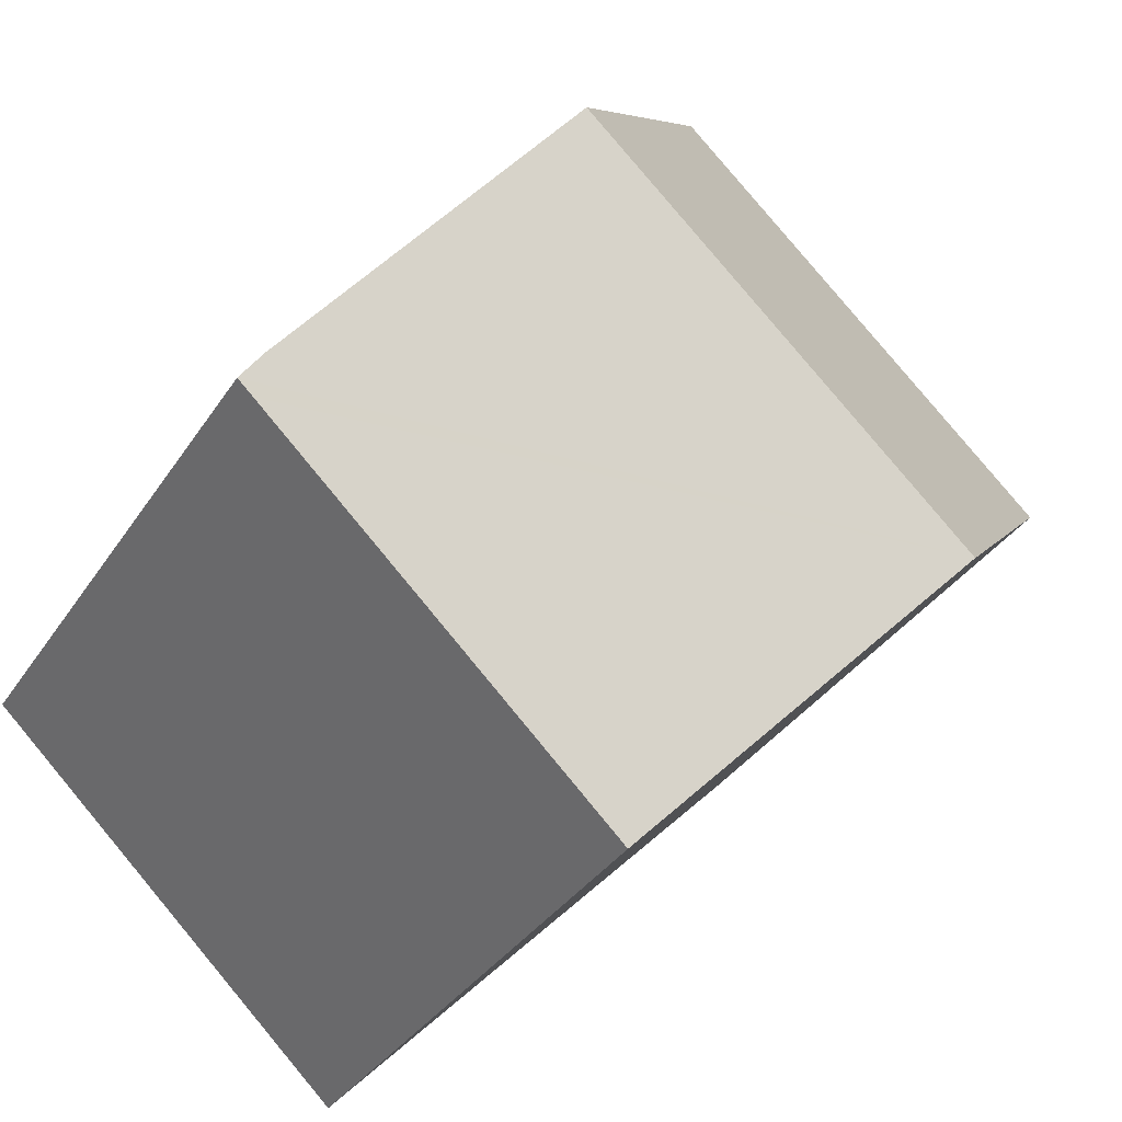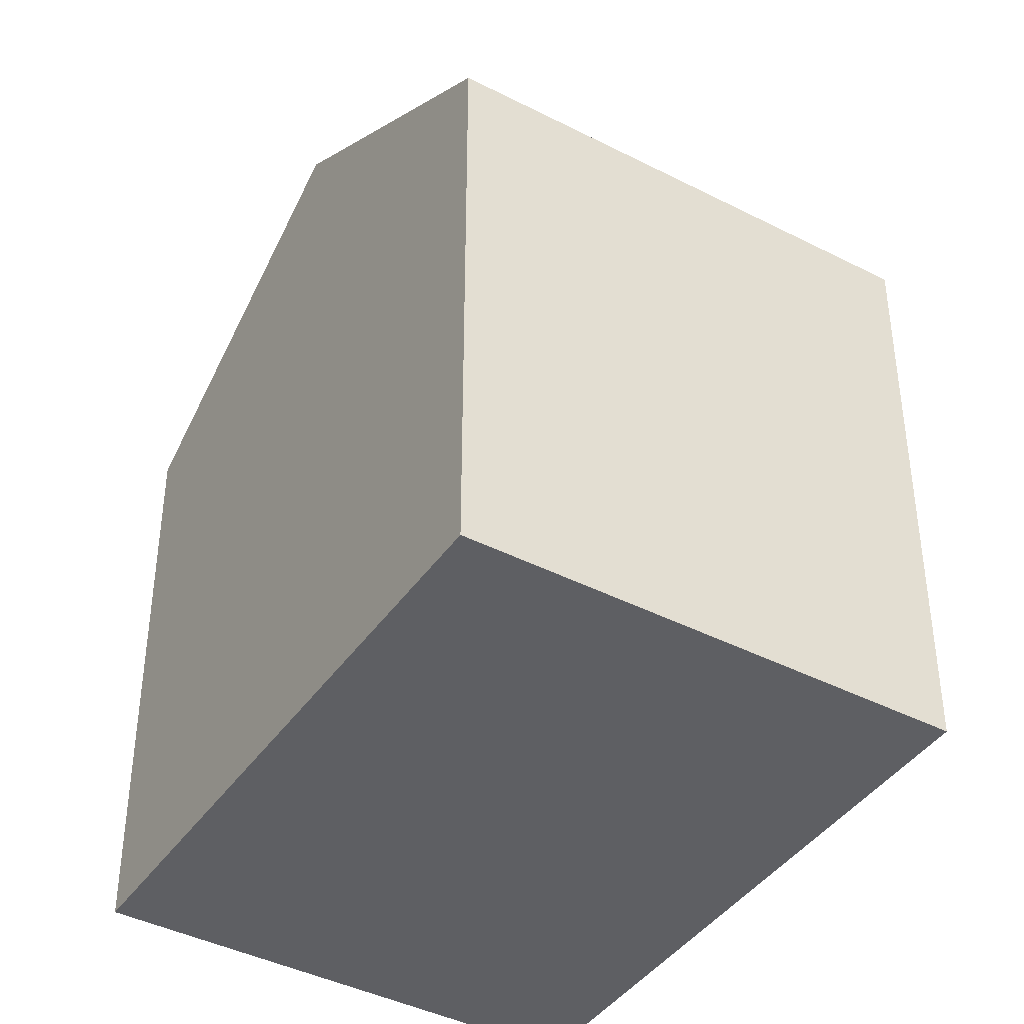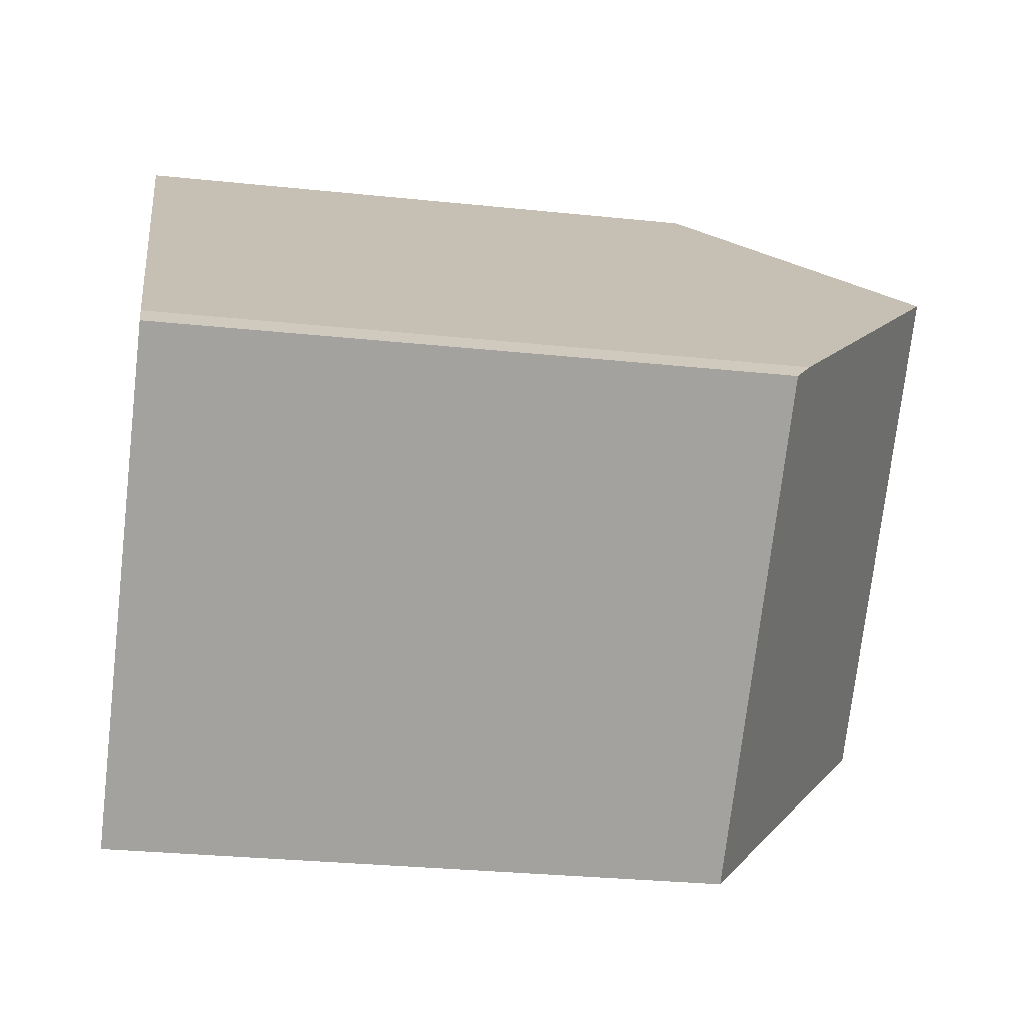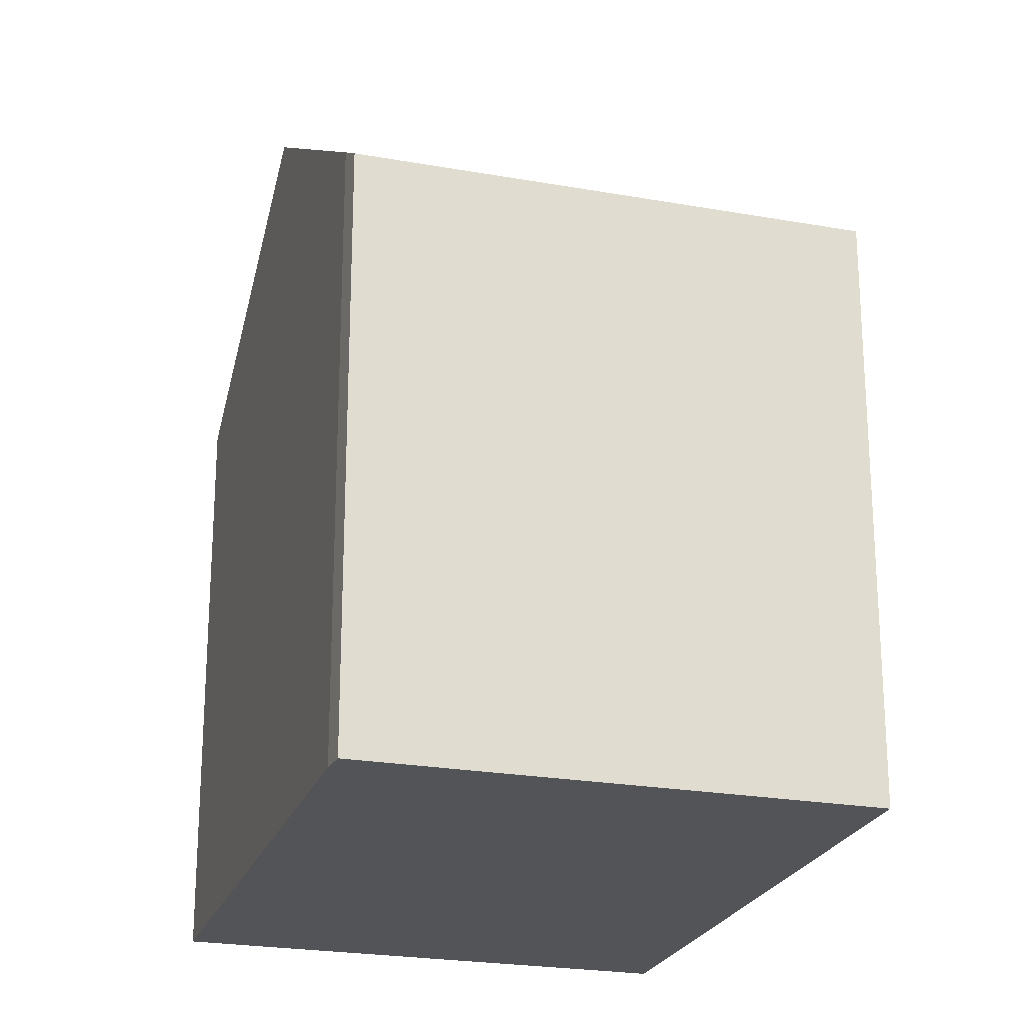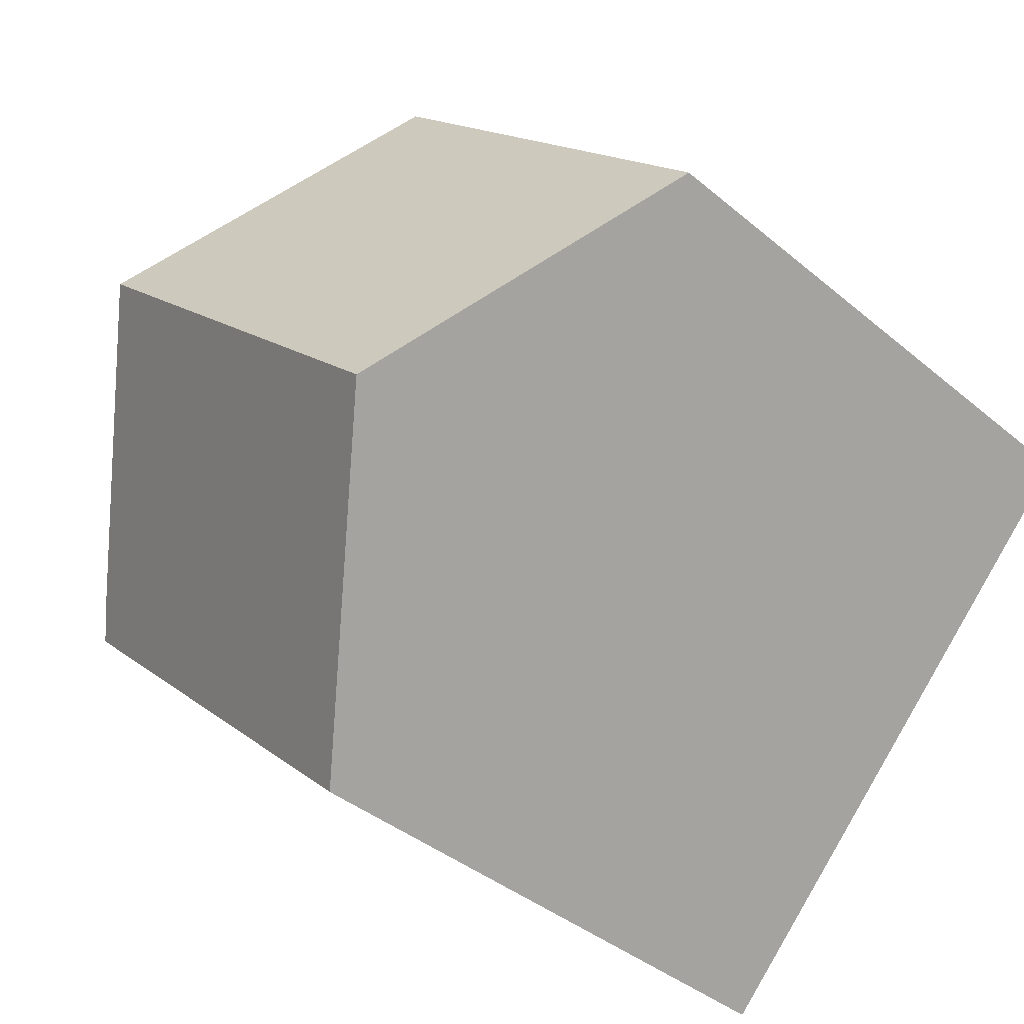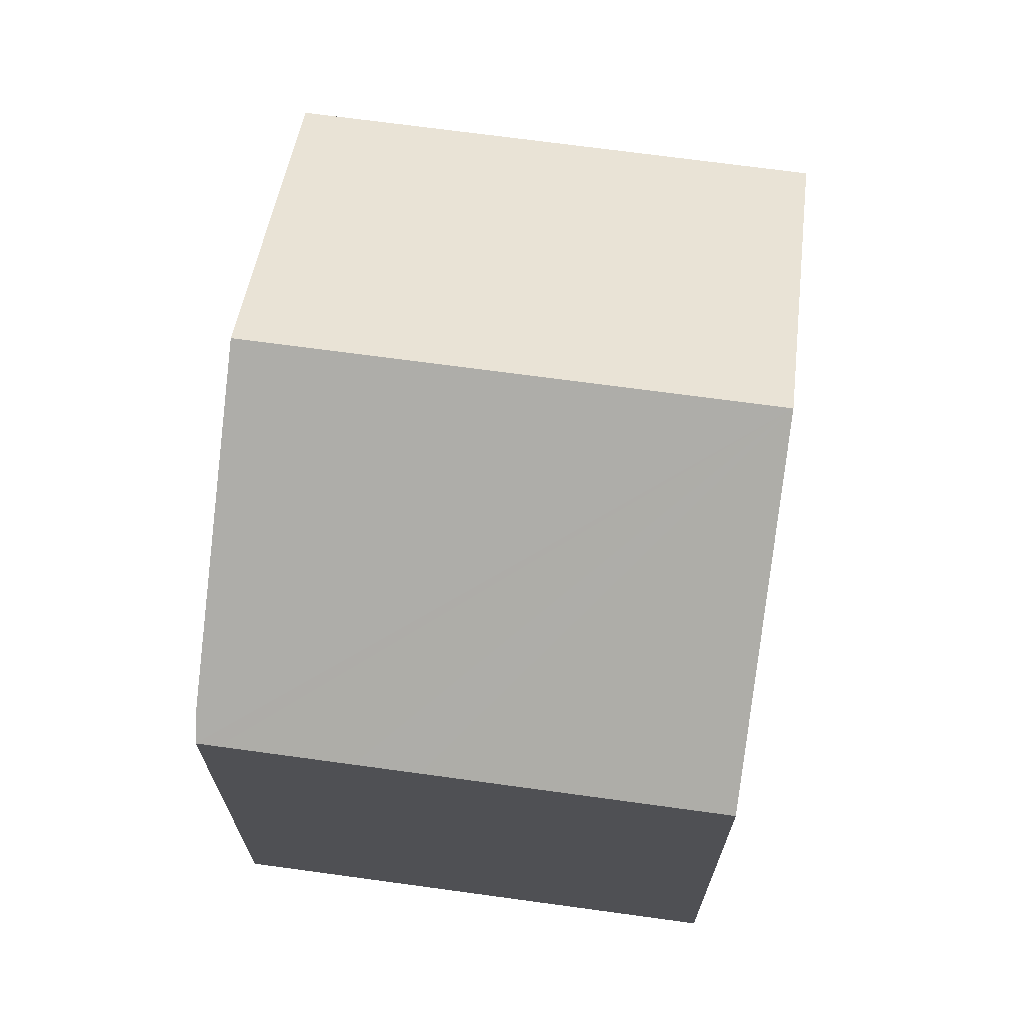
<metadata>
{"format":"obj","ext":"obj","renderer":"f3d","projection":"perspective","resolution":1024,"background":"white","views":[{"elev":-34.3,"azim":151.8,"up":"+Z"},{"elev":-41.7,"azim":-75.1,"up":"+Y"},{"elev":-28.8,"azim":81.0,"up":"+Z"},{"elev":-23.3,"azim":119.8,"up":"+Y"},{"elev":-38.5,"azim":-136.7,"up":"+Z"},{"elev":71.5,"azim":144.3,"up":"+Y"}]}
</metadata>
<code>
v  3.206 11.14 -3.392
v  5.341 8.434 4.824
v  8.441 11.14 1.547
v  5.234 8.341 4.938
v  0.074 8.341 0.07
v  0 8.341 5.107e-16
v  11.38 8.576 -1.559
v  11.62 8.347 -1.86
v  11.4 8.346 -2.067
v  10.1 8.343 -3.303
v  9.447 8.342 -3.917
v  6.418 8.335 -6.79
v  0 0 0
v  5.234 -3.024e-16 4.938
v  0.074 -4.286e-18 0.07
v  11.38 9.546e-17 -1.559
v  5.341 -2.954e-16 4.824
v  8.441 -9.473e-17 1.547
v  11.62 1.139e-16 -1.86
v  9.447 2.398e-16 -3.917
v  6.418 4.158e-16 -6.79
v  11.4 1.266e-16 -2.067
v  10.1 2.023e-16 -3.303
v  3.206 2.077e-16 -3.392
g defaultobject
f 1 2 3
f 2 1 4
f 4 1 5
f 5 1 6
f 7 1 3
f 1 7 8
f 1 8 9
f 1 9 10
f 1 10 11
f 1 11 12
f 13 5 6
f 5 13 4
f 4 13 14
f 14 13 15
f 2 7 3
f 7 2 4
f 7 4 14
f 7 14 16
f 16 14 17
f 16 17 18
f 16 8 7
f 8 16 19
f 19 9 8
f 9 19 10
f 10 19 11
f 11 19 12
f 12 19 20
f 12 20 21
f 20 19 22
f 20 22 23
f 12 6 1
f 6 12 13
f 13 12 24
f 24 12 21
f 16 22 19
f 22 16 23
f 23 16 18
f 23 18 20
f 20 18 21
f 21 18 17
f 21 17 24
f 24 17 14
f 24 14 15
f 24 15 13

</code>
